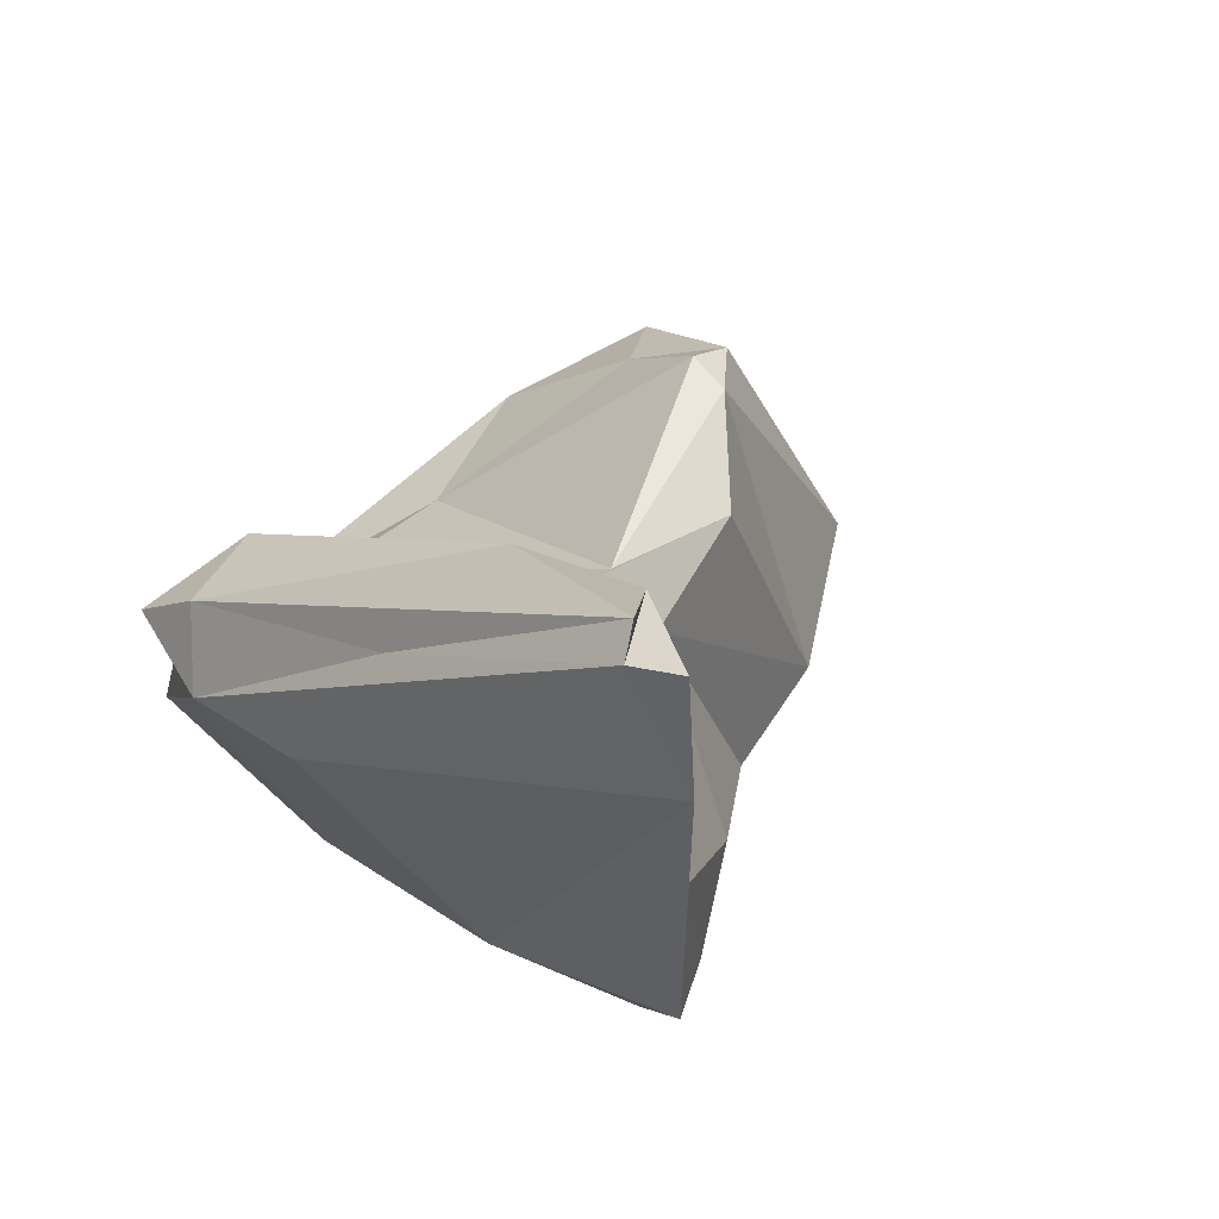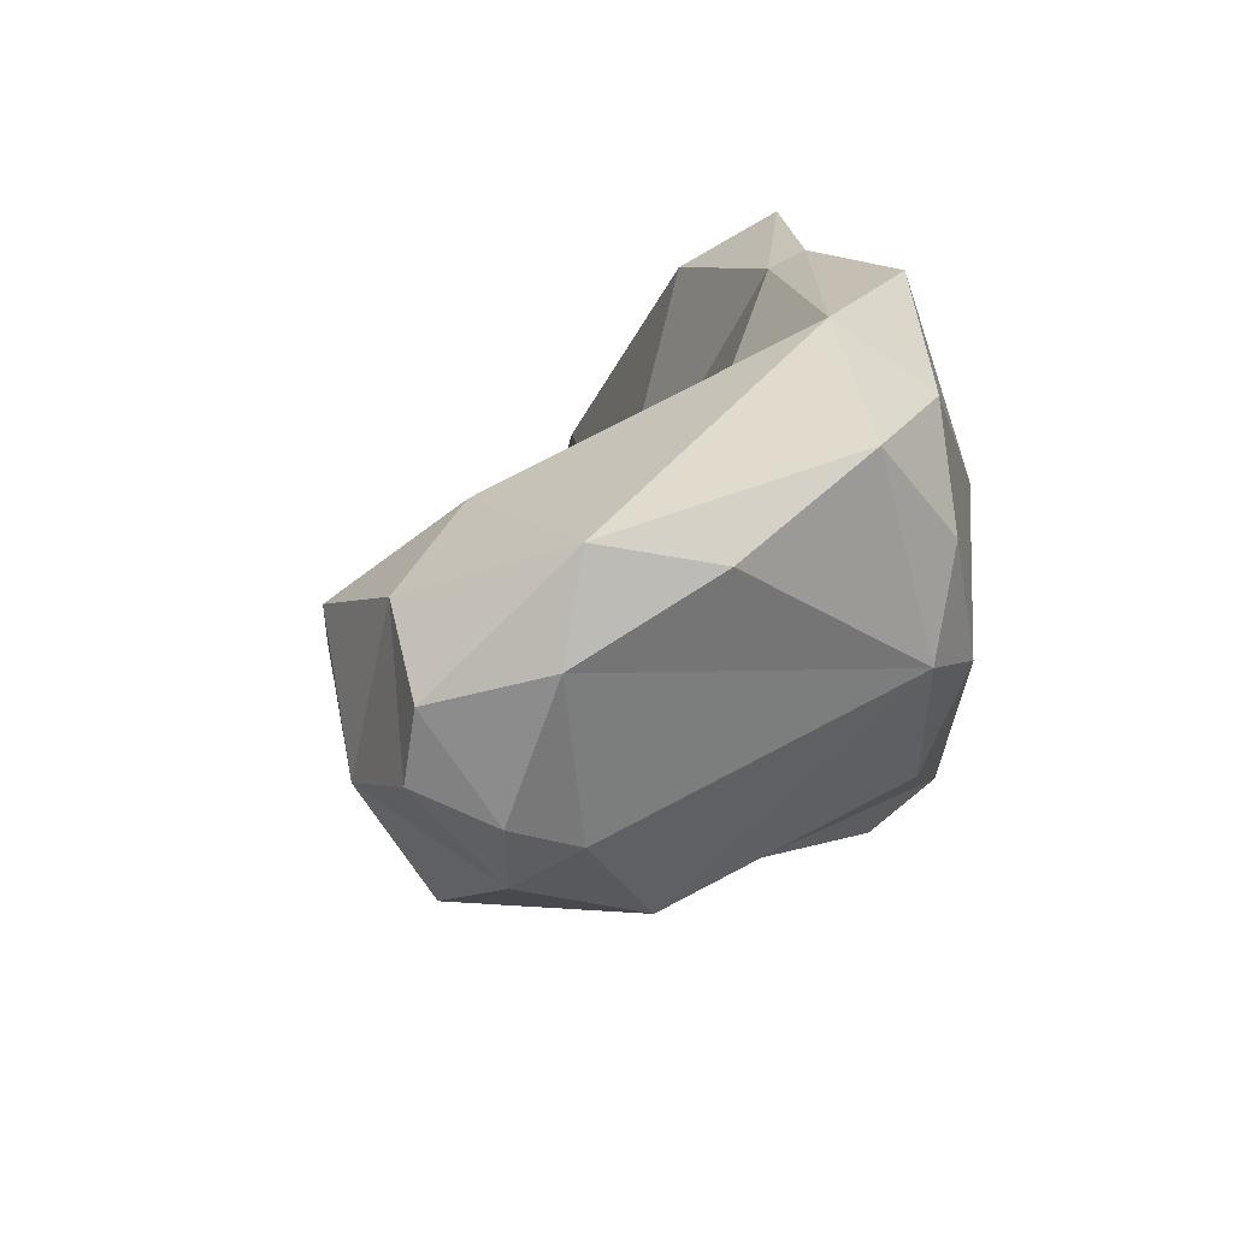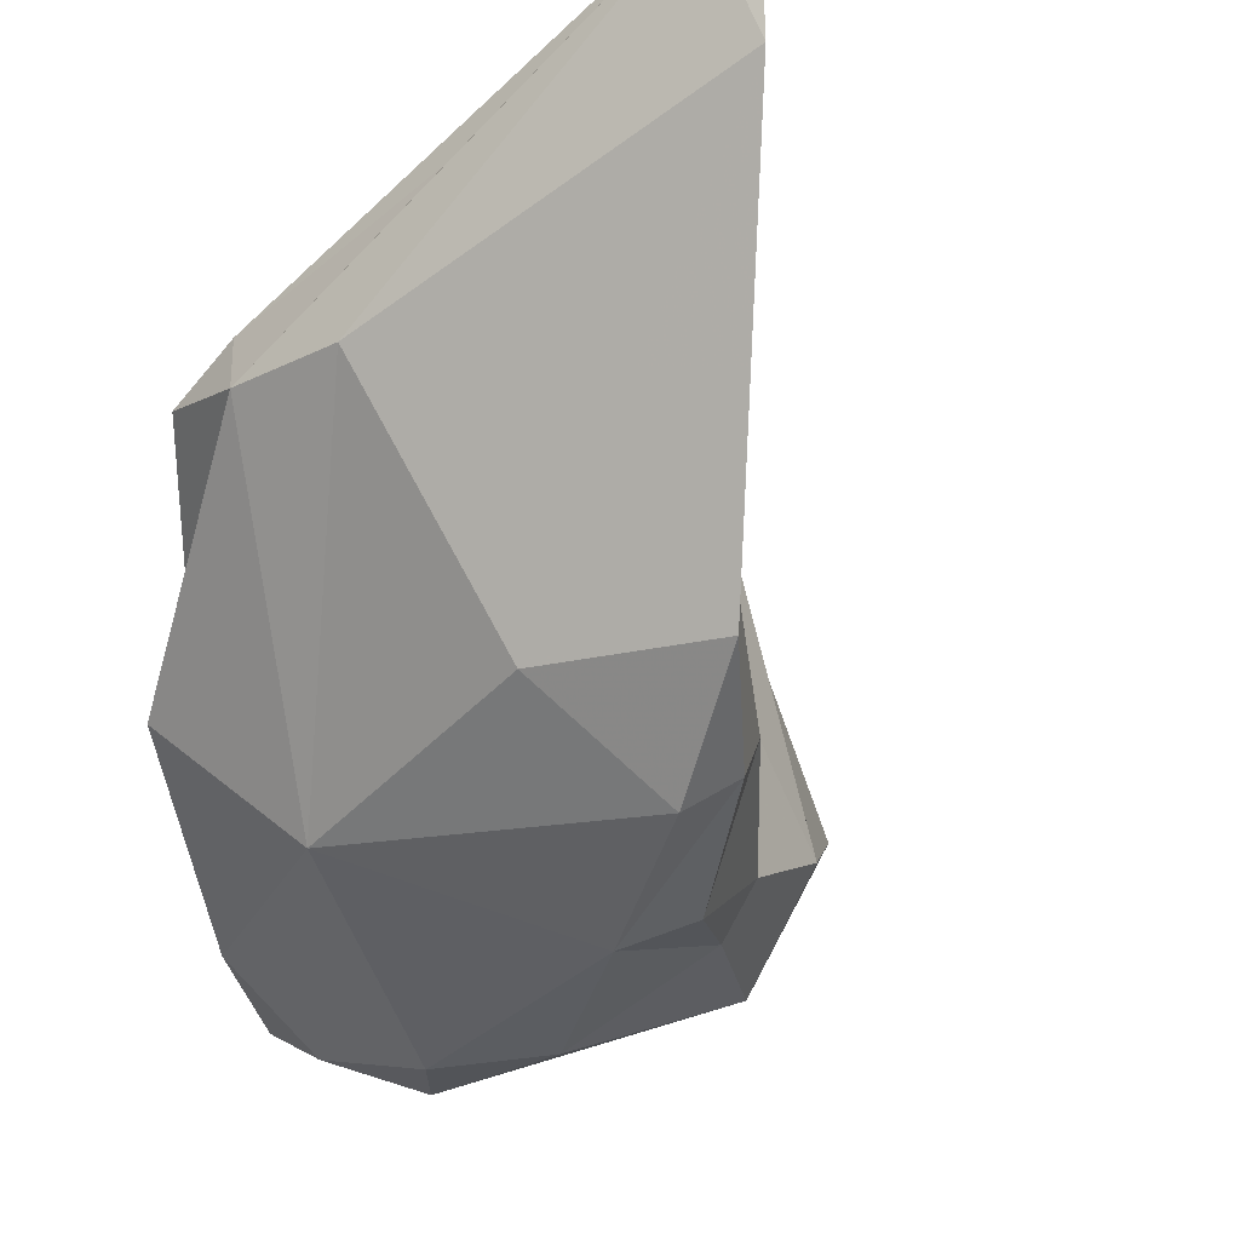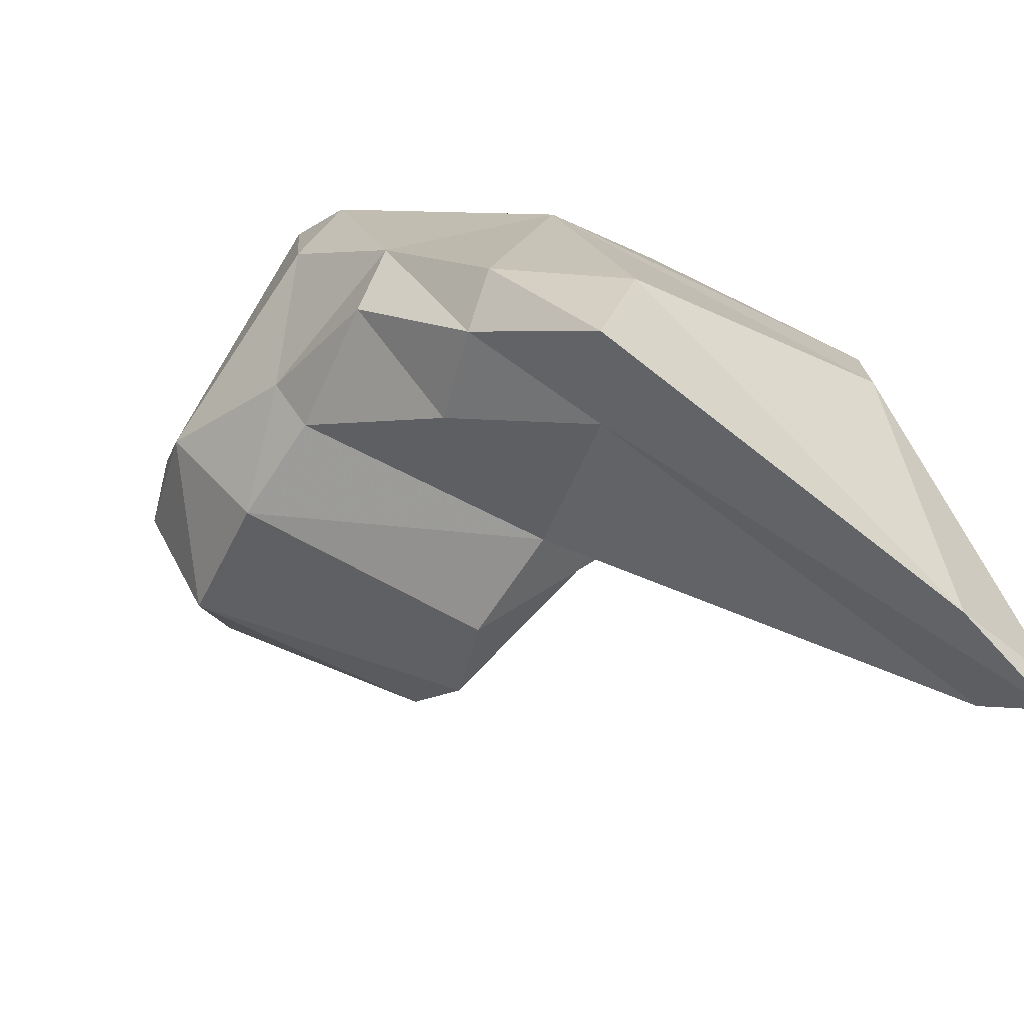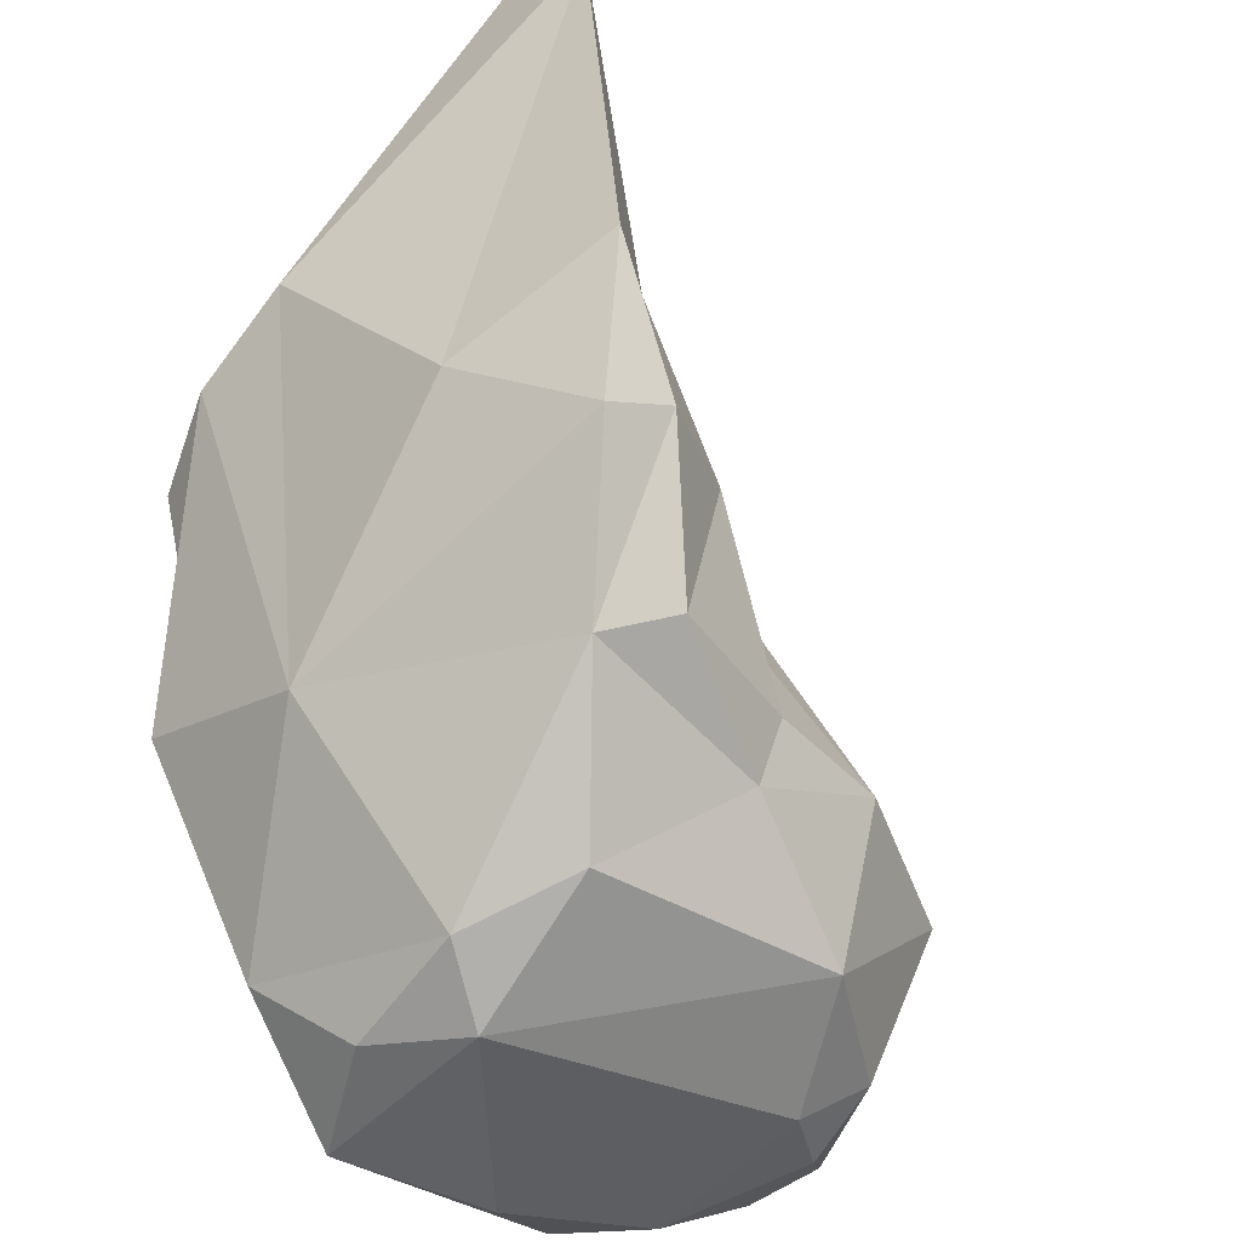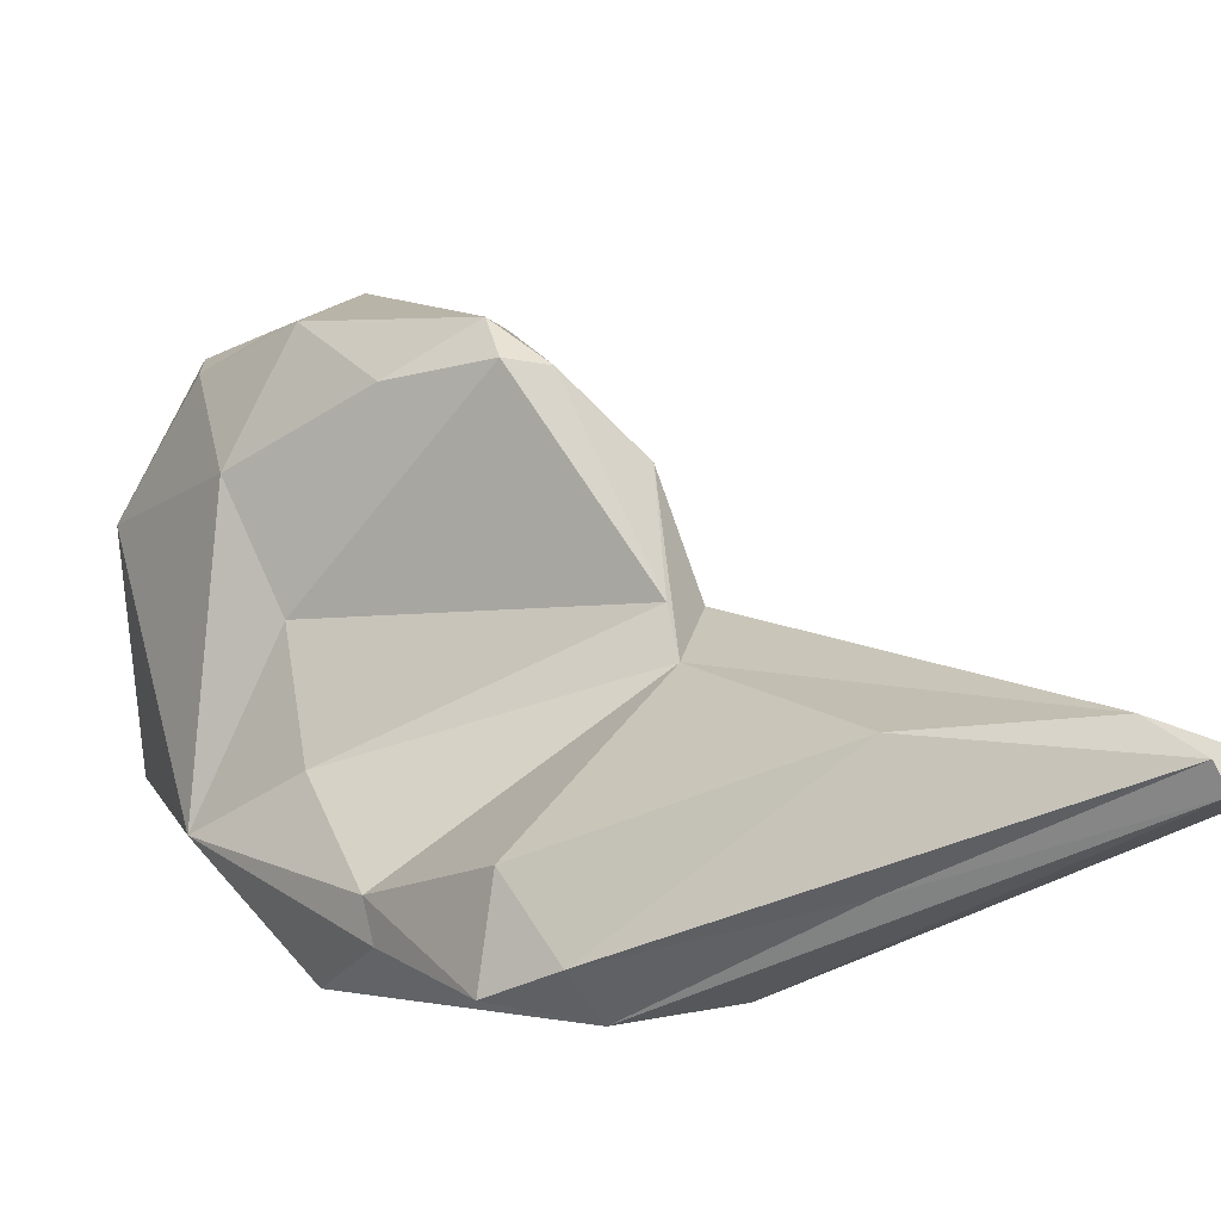
<metadata>
{"format":"obj","ext":"obj","renderer":"f3d","projection":"perspective","resolution":1024,"background":"white","views":[{"elev":34.8,"azim":134.5,"up":"+Y"},{"elev":50.2,"azim":-51.5,"up":"+Z"},{"elev":-23.3,"azim":129.5,"up":"+Y"},{"elev":-75.9,"azim":33.9,"up":"+Z"},{"elev":-77.3,"azim":143.8,"up":"+Y"},{"elev":63.1,"azim":81.2,"up":"+Y"}]}
</metadata>
<code>
v 146.7 283.1 100.9
v 147.7 280.7 100.2
v 147.6 285.9 97.83
v 147.8 280.7 97.44
v 147.6 283.4 103.1
v 151 278.3 94.79
v 152.5 281.5 90.94
v 148.3 283.8 93.47
v 149.9 286.2 103.2
v 150.5 289.4 99.97
v 152.7 291.7 94.54
v 149.2 279.2 99
v 150 280.6 104.3
v 154.7 291.8 92.81
v 154.4 278.6 105.8
v 156.2 279.9 90.36
v 157 289.6 90.29
v 153.5 290.3 97.86
v 154.4 292.2 94.34
v 158.4 274.9 100.8
v 152.2 281.6 106.6
v 155.9 278.3 91.93
v 159.2 277.7 106.8
v 161 287.9 89.41
v 162 276.4 90.81
v 160.9 281.9 86.62
v 154 287 102.9
v 160.5 274.9 99
v 160.3 277.4 89.15
v 160.6 275.9 103.2
v 158.7 275.2 95.53
v 161.6 289.8 90.67
v 163.4 279.7 85.27
v 163.5 278.6 104.5
v 158.4 285.7 101.5
v 165.5 284.5 83.92
v 163.2 285.2 101.5
v 165.1 278.4 86.11
v 163.3 282.2 105.3
v 163.6 289.9 90.62
v 167.3 281.6 82.48
v 167.2 279.4 97.33
v 168.2 287.6 100.2
v 169.2 283.5 101.8
v 169.3 296.2 86.56
v 168.9 281.8 88.33
v 169.7 292 96.59
v 169.7 287.3 100.1
v 170.8 298.4 80.56
v 173.8 289.8 94.26
v 172.5 299.1 79.23
v 172.7 298.6 77.33
v 172.1 294.5 77.73
v 173.7 289.9 90.35
v 173 294.4 87.29
v 172.8 290.6 97.57
v 173.3 298.4 78.82
v 172.9 292 95.22
g foo
f 23 21 15
f 23 15 20
f 30 23 20
f 28 30 20
f 20 15 13
f 20 13 12
f 5 13 21
f 15 21 13
f 31 28 20
f 2 13 5
f 12 13 2
f 6 20 12
f 31 20 6
f 1 2 5
f 22 31 6
f 4 2 1
f 2 4 12
f 6 12 4
f 39 21 23
f 34 23 30
f 28 34 30
f 21 9 5
f 25 28 31
f 1 5 9
f 29 25 22
f 25 31 22
f 3 1 9
f 16 29 22
f 3 4 1
f 3 8 4
f 22 6 7
f 16 22 7
f 7 6 8
f 6 4 8
f 34 39 23
f 44 39 34
f 28 42 34
f 21 39 27
f 9 21 27
f 25 42 28
f 38 42 25
f 27 10 9
f 33 25 29
f 38 25 33
f 3 9 10
f 10 11 3
f 24 26 16
f 29 16 26
f 33 29 26
f 24 7 17
f 16 7 24
f 11 8 3
f 14 7 8
f 14 17 7
f 44 34 42
f 43 37 39
f 27 39 35
f 35 39 37
f 35 18 27
f 46 42 38
f 10 27 18
f 41 46 38
f 11 10 18
f 26 24 36
f 36 33 26
f 38 33 41
f 8 11 14
f 39 44 48
f 48 43 39
f 48 44 50
f 50 44 42
f 54 50 42
f 40 37 43
f 46 54 42
f 32 35 37
f 32 37 40
f 19 35 32
f 18 35 19
f 24 17 40
f 17 32 40
f 40 49 24
f 24 49 36
f 18 19 11
f 14 19 32
f 17 14 32
f 36 41 33
f 14 11 19
f 47 43 56
f 56 43 48
f 50 56 48
f 43 47 40
f 47 45 40
f 54 46 53
f 45 49 40
f 53 46 41
f 52 36 49
f 52 53 36
f 53 41 36
f 58 47 56
f 58 56 50
f 55 58 50
f 45 47 58
f 57 55 50
f 57 50 54
f 51 45 58
f 51 58 55
f 57 51 55
f 53 57 54
f 49 45 51
f 52 49 57
f 49 51 57
f 52 57 53
g

</code>
